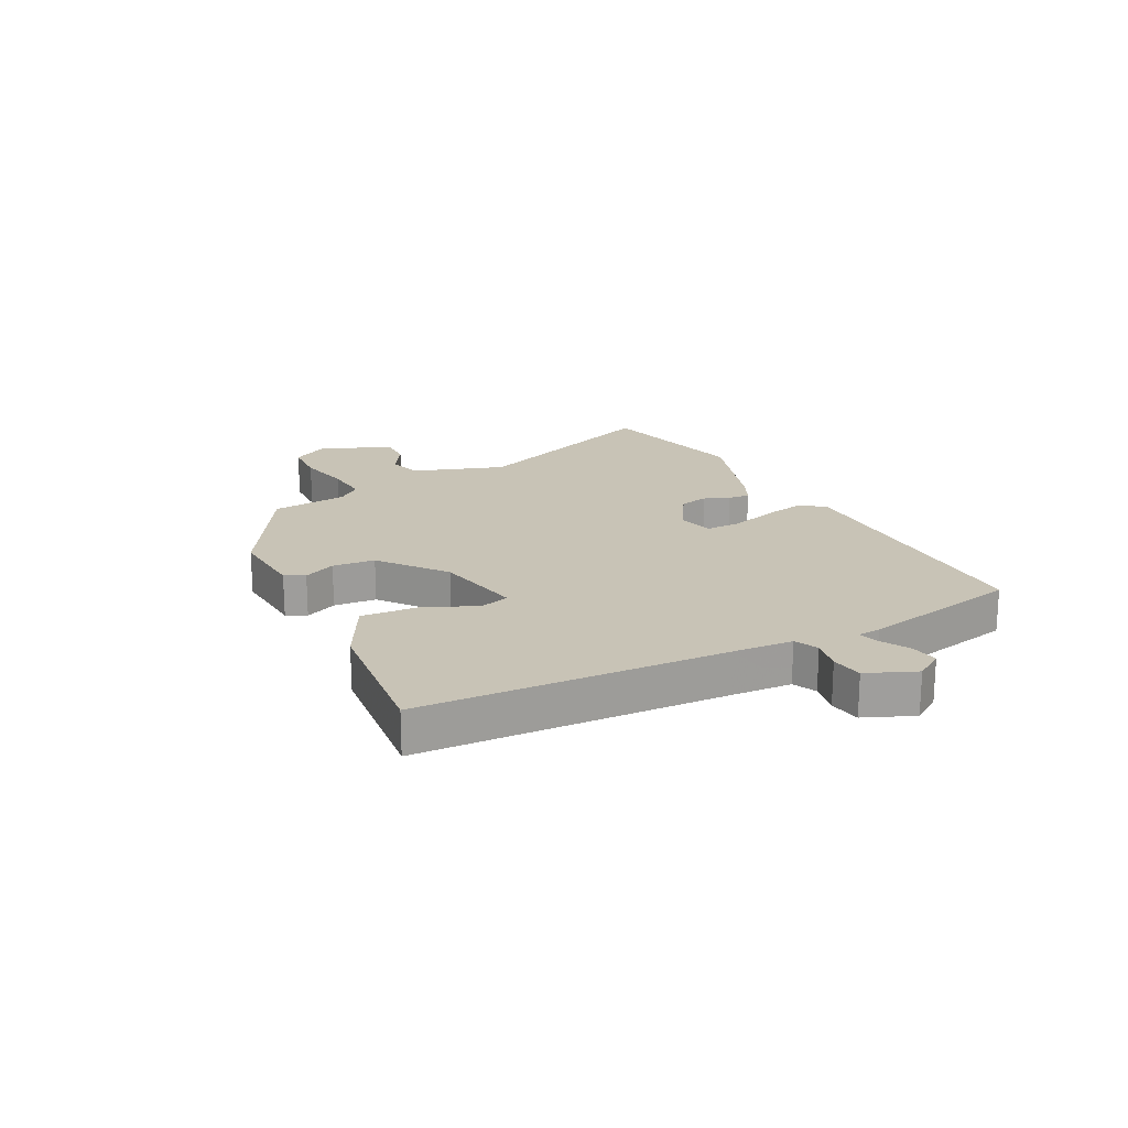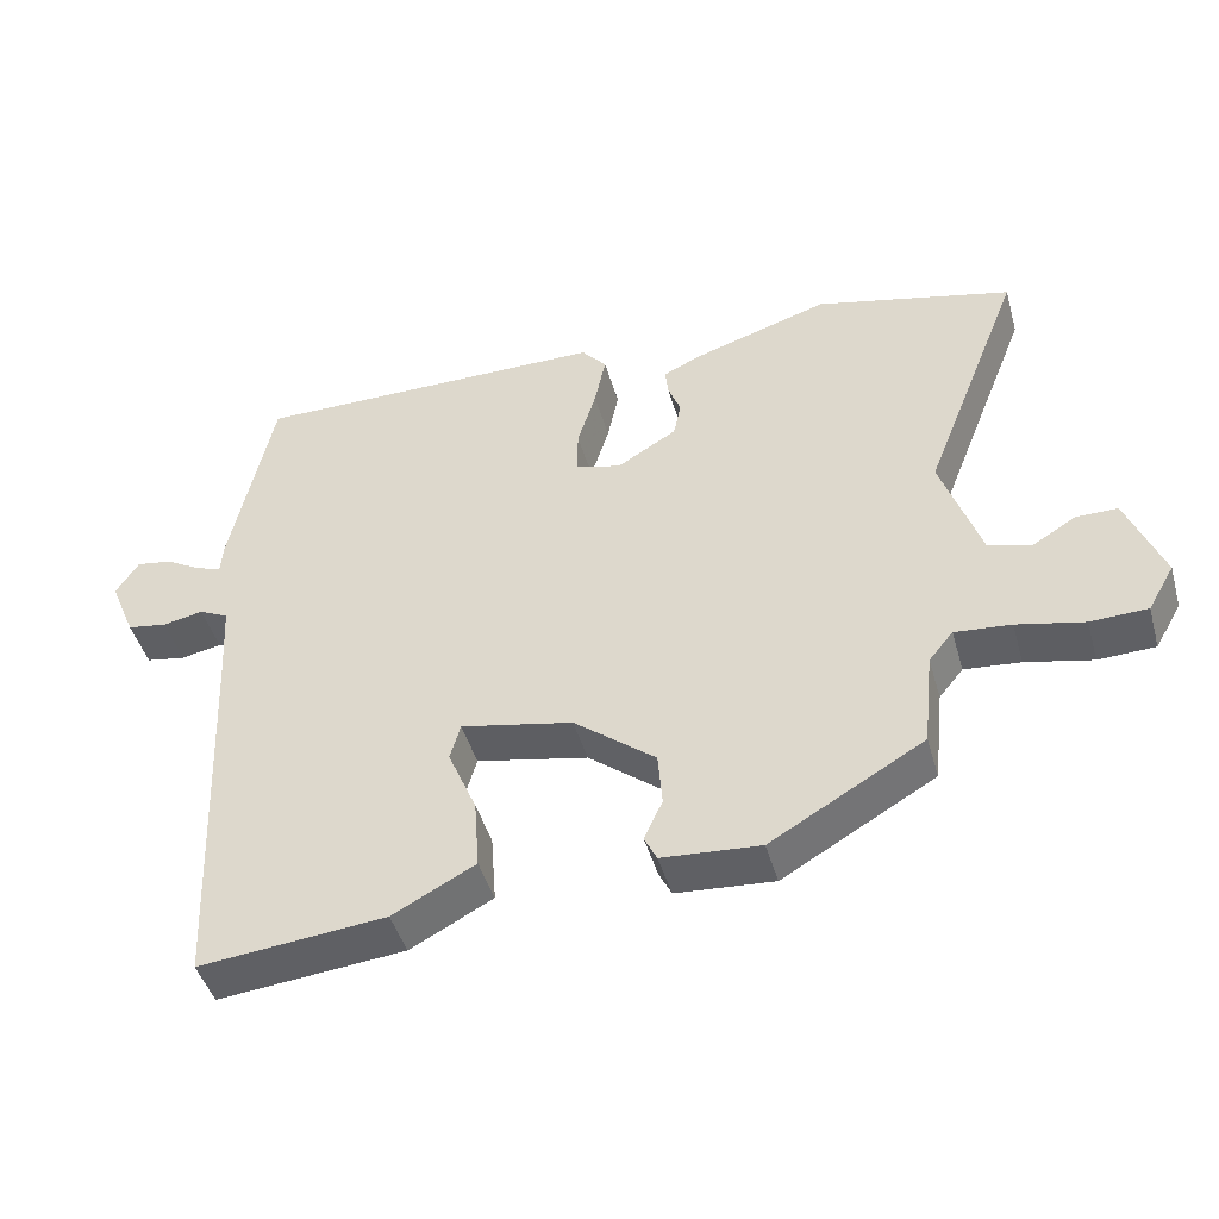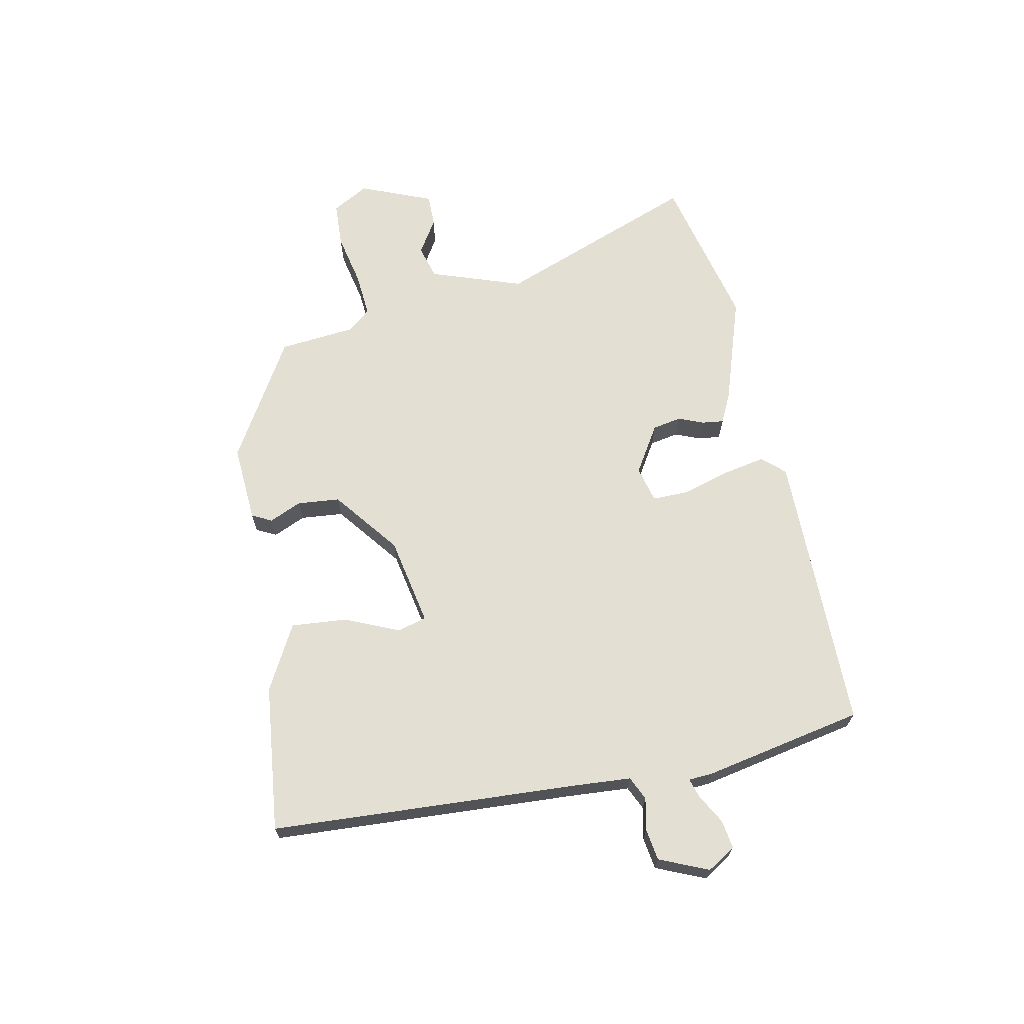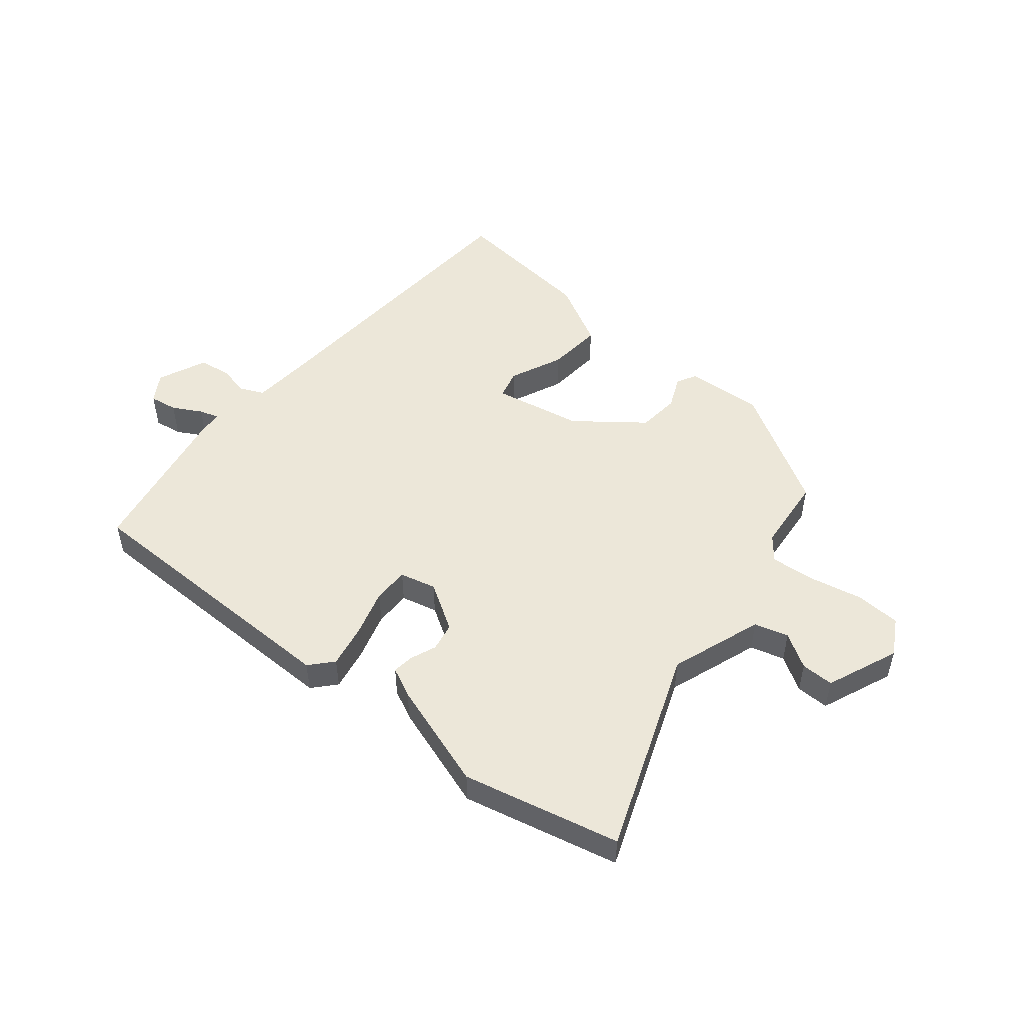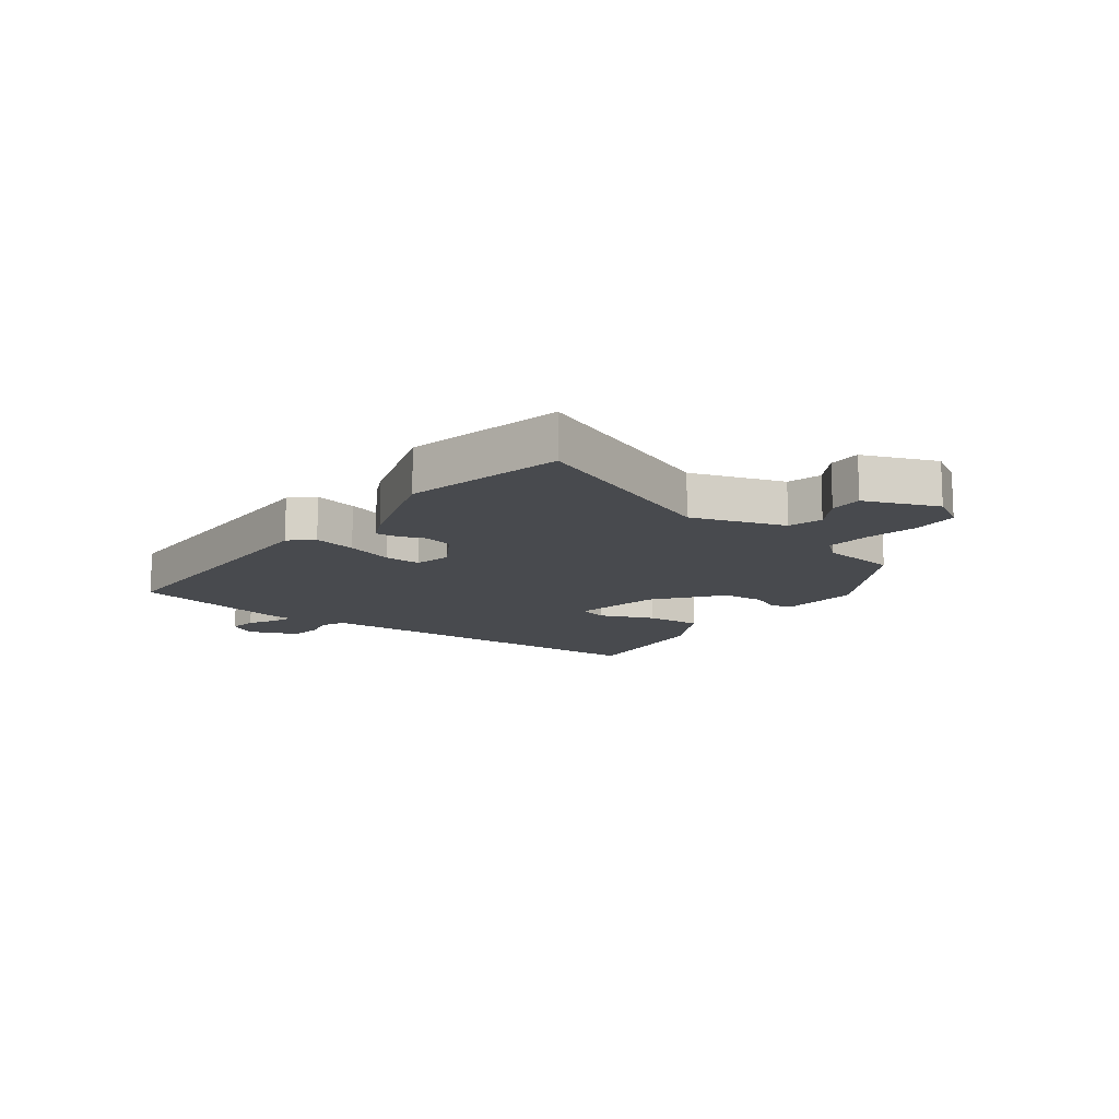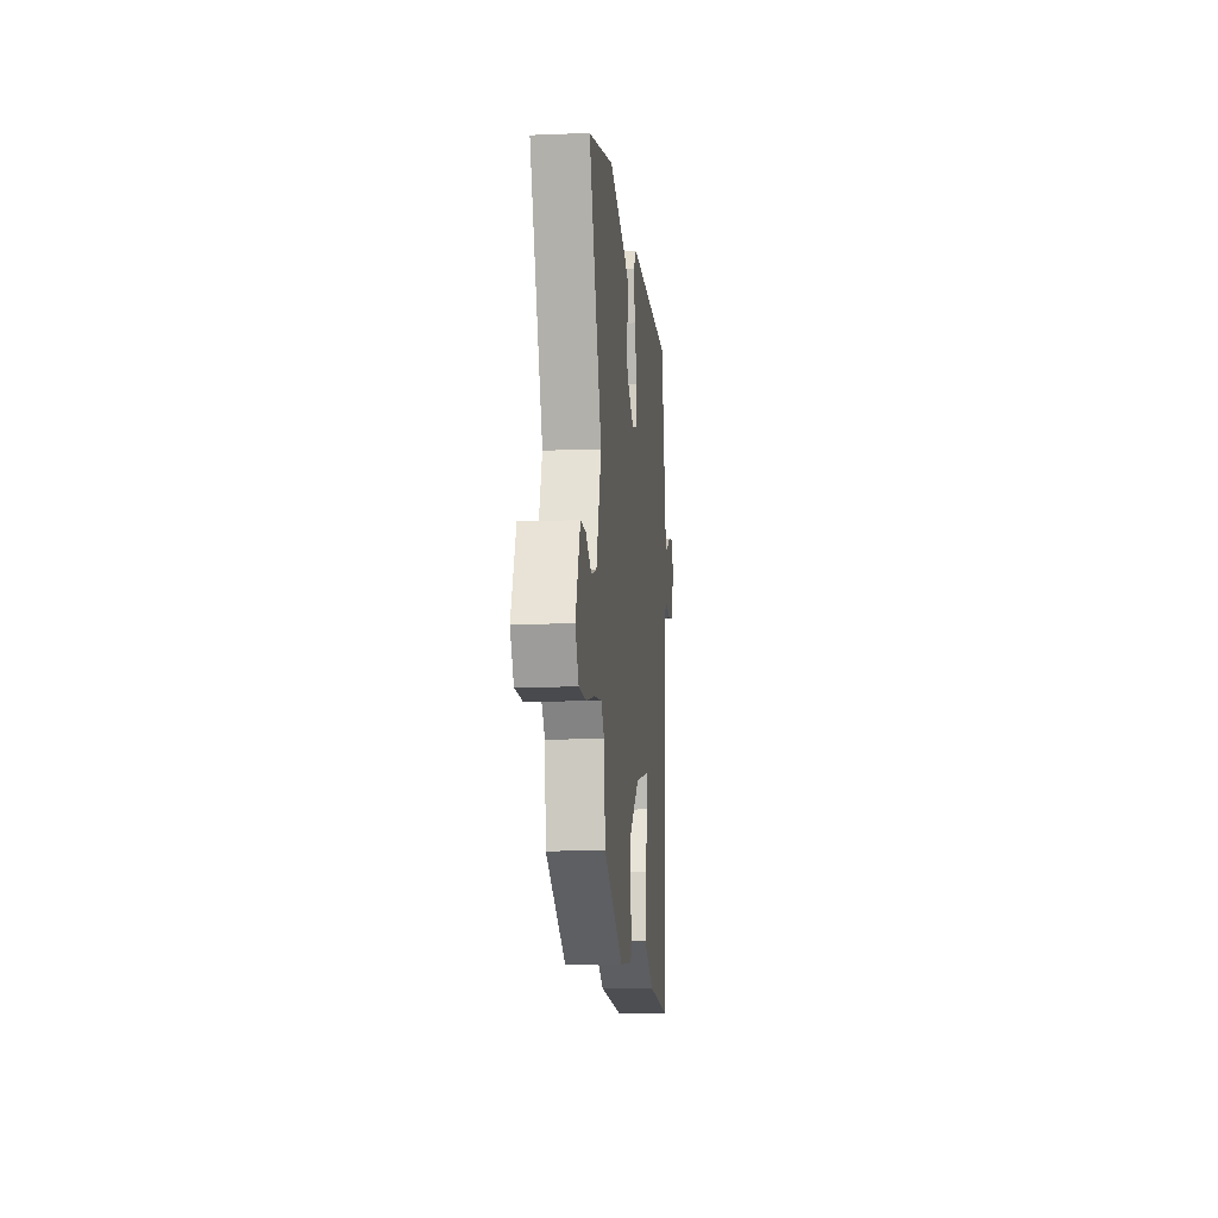
<metadata>
{"format":"obj","ext":"obj","renderer":"f3d","projection":"perspective","resolution":1024,"background":"white","views":[{"elev":19.5,"azim":-117.0,"up":"+Y"},{"elev":-45.3,"azim":15.7,"up":"+Z"},{"elev":67.0,"azim":-100.9,"up":"+Y"},{"elev":50.1,"azim":40.1,"up":"+Y"},{"elev":-13.1,"azim":53.5,"up":"+Y"},{"elev":-11.2,"azim":95.5,"up":"+Z"}]}
</metadata>
<code>
v -0.473 0.07 0.542
v 0.011 0.07 0.54
v 0.045 0.07 0.501
v 0.03 0.07 0.428
v 0.005 0.07 0.347
v 0.004 0.07 0.285
v 0.066 0.07 0.269
v 0.147 0.07 0.318
v 0.157 0.07 0.367
v 0.14 0.07 0.411
v 0.136 0.07 0.448
v 0.187 0.07 0.472
v 0.372 0.07 0.531
v 0.639 0.07 0.466
v 0.504 0.07 0.123
v 0.557 0.07 -0.035
v 0.615 0.07 -0.052
v 0.674 0.07 -0.016
v 0.73 0.07 -0.016
v 0.779 0.07 -0.14
v 0.743 0.07 -0.202
v 0.666 0.07 -0.205
v 0.575 0.07 -0.185
v 0.499 0.07 -0.178
v 0.466 0.07 -0.218
v 0.452 0.07 -0.348
v 0.245 0.07 -0.468
v 0.112 0.07 -0.458
v 0.095 0.07 -0.424
v 0.12 0.07 -0.369
v 0.114 0.07 -0.296
v 0.003 0.07 -0.208
v -0.149 0.07 -0.177
v -0.163 0.07 -0.227
v -0.124 0.07 -0.319
v -0.117 0.07 -0.415
v -0.229 0.07 -0.474
v -0.482 0.07 -0.499
v -0.505 0.07 0.023
v -0.511 0.07 0.126
v -0.551 0.07 0.145
v -0.606 0.07 0.134
v -0.66 0.07 0.143
v -0.695 0.07 0.227
v -0.664 0.07 0.275
v -0.616 0.07 0.267
v -0.567 0.07 0.239
v -0.533 0.07 0.228
v -0.53 0.07 0.269
v -0.473 0 0.542
v 0.011 0 0.54
v 0.045 0 0.501
v 0.03 0 0.428
v 0.005 0 0.347
v 0.004 0 0.285
v 0.066 0 0.269
v 0.147 0 0.318
v 0.157 0 0.367
v 0.14 0 0.411
v 0.136 0 0.448
v 0.187 0 0.472
v 0.372 0 0.531
v 0.639 0 0.466
v 0.504 0 0.123
v 0.557 0 -0.035
v 0.615 0 -0.052
v 0.674 0 -0.016
v 0.73 0 -0.016
v 0.779 0 -0.14
v 0.743 0 -0.202
v 0.666 0 -0.205
v 0.575 0 -0.185
v 0.499 0 -0.178
v 0.466 0 -0.218
v 0.452 0 -0.348
v 0.245 0 -0.468
v 0.112 0 -0.458
v 0.095 0 -0.424
v 0.12 0 -0.369
v 0.114 0 -0.296
v 0.003 0 -0.208
v -0.149 0 -0.177
v -0.163 0 -0.227
v -0.124 0 -0.319
v -0.117 0 -0.415
v -0.229 0 -0.474
v -0.482 0 -0.499
v -0.505 0 0.023
v -0.511 0 0.126
v -0.551 0 0.145
v -0.606 0 0.134
v -0.66 0 0.143
v -0.695 0 0.227
v -0.664 0 0.275
v -0.616 0 0.267
v -0.567 0 0.239
v -0.533 0 0.228
v -0.53 0 0.269
f 3 4 5
f 2 3 5
f 1 2 5
f 49 1 5
f 48 49 5
f 45 46 47
f 44 45 47
f 43 44 47
f 42 43 47
f 41 42 47
f 40 41 47 48
f 37 38 39
f 36 37 39
f 35 36 39
f 34 35 39
f 33 34 39 40
f 32 33 40 48
f 28 29 30
f 27 28 30
f 26 27 30
f 25 26 30
f 24 25 30 31
f 21 22 23
f 20 21 23
f 19 20 23
f 18 19 23
f 17 18 23
f 16 17 23 24
f 31 32 48
f 24 31 48
f 16 24 48
f 15 16 48
f 13 14 15
f 12 13 15
f 11 12 15
f 10 11 15
f 9 10 15
f 48 5 6
f 48 6 7
f 15 48 7
f 8 9 15
f 7 8 15
f 54 53 52
f 54 52 51
f 54 51 50
f 54 50 98
f 54 98 97
f 96 95 94
f 96 94 93
f 96 93 92
f 96 92 91
f 96 91 90
f 97 96 90 89
f 88 87 86
f 88 86 85
f 88 85 84
f 88 84 83
f 89 88 83 82
f 97 89 82 81
f 79 78 77
f 79 77 76
f 79 76 75
f 79 75 74
f 80 79 74 73
f 72 71 70
f 72 70 69
f 72 69 68
f 72 68 67
f 72 67 66
f 73 72 66 65
f 97 81 80
f 97 80 73
f 97 73 65
f 97 65 64
f 64 63 62
f 64 62 61
f 64 61 60
f 64 60 59
f 64 59 58
f 55 54 97
f 56 55 97
f 56 97 64
f 64 58 57
f 64 57 56
f 1 50 51 2
f 2 51 52 3
f 3 52 53 4
f 4 53 54 5
f 5 54 55 6
f 6 55 56 7
f 7 56 57 8
f 8 57 58 9
f 9 58 59 10
f 10 59 60 11
f 11 60 61 12
f 12 61 62 13
f 13 62 63 14
f 14 63 64 15
f 15 64 65 16
f 16 65 66 17
f 17 66 67 18
f 18 67 68 19
f 19 68 69 20
f 20 69 70 21
f 21 70 71 22
f 22 71 72 23
f 23 72 73 24
f 24 73 74 25
f 25 74 75 26
f 26 75 76 27
f 27 76 77 28
f 28 77 78 29
f 29 78 79 30
f 30 79 80 31
f 31 80 81 32
f 32 81 82 33
f 33 82 83 34
f 34 83 84 35
f 35 84 85 36
f 36 85 86 37
f 37 86 87 38
f 38 87 88 39
f 39 88 89 40
f 40 89 90 41
f 41 90 91 42
f 42 91 92 43
f 43 92 93 44
f 44 93 94 45
f 45 94 95 46
f 46 95 96 47
f 47 96 97 48
f 48 97 98 49
f 49 98 50 1

</code>
